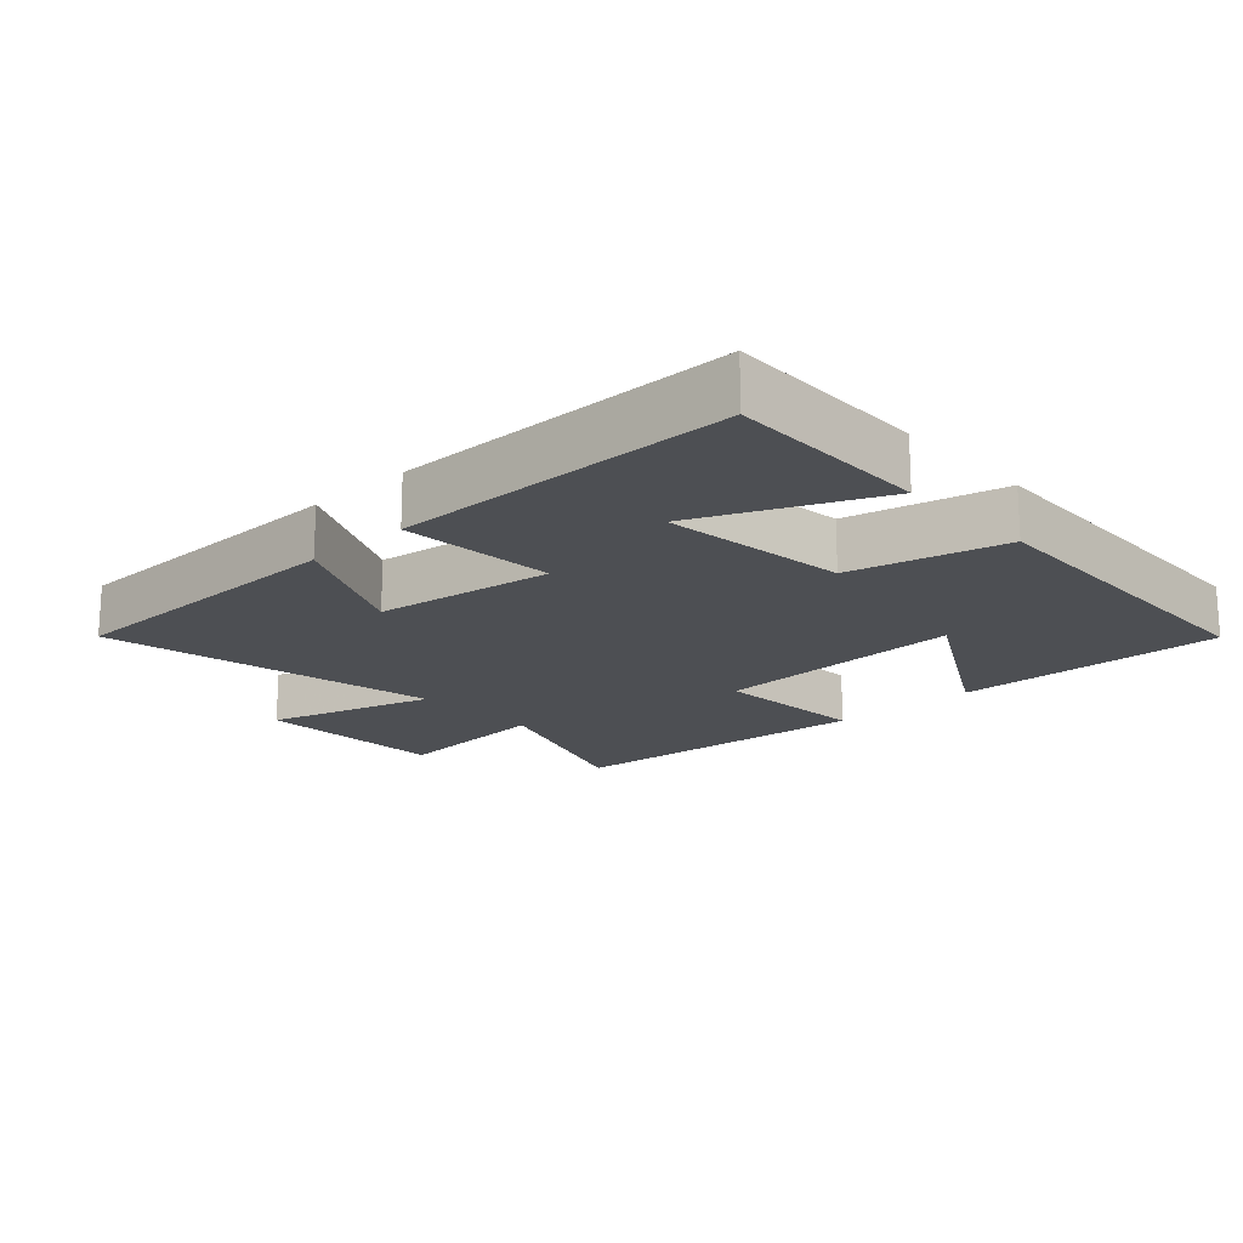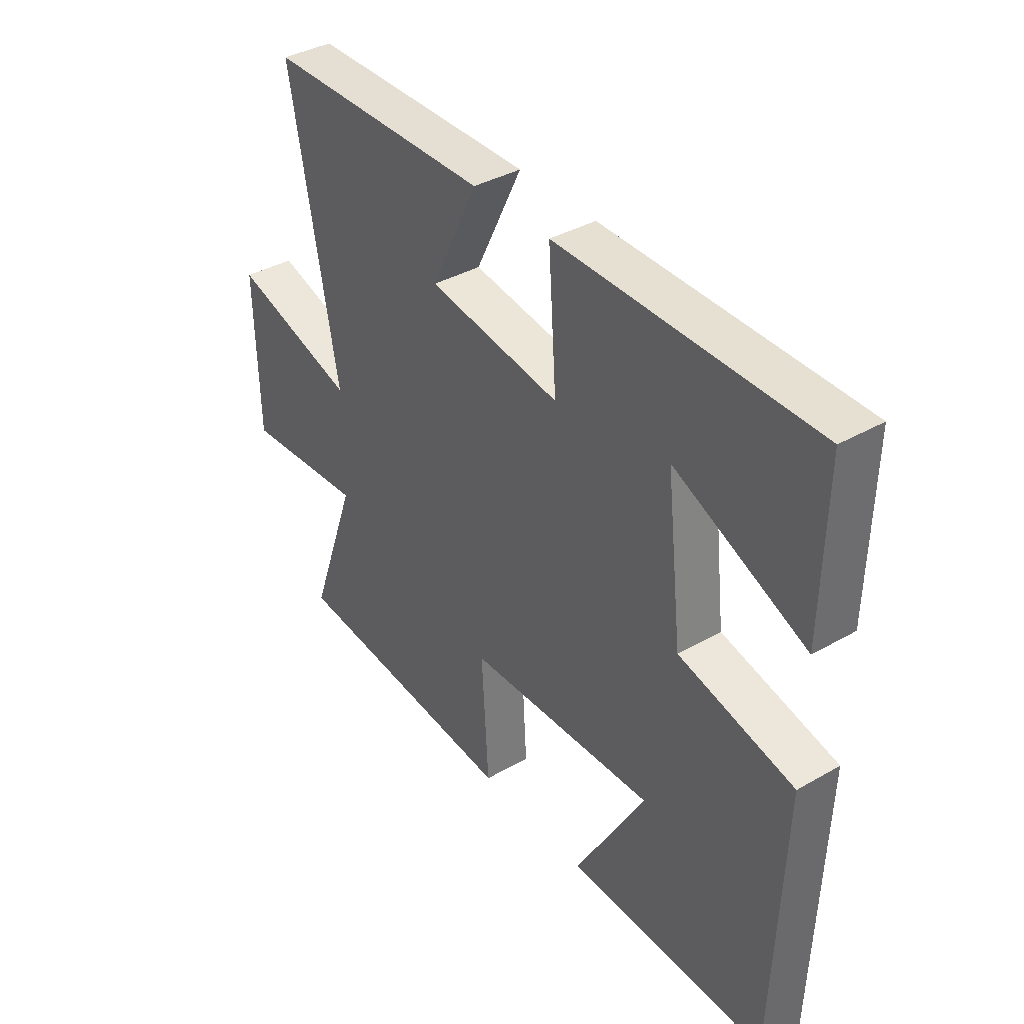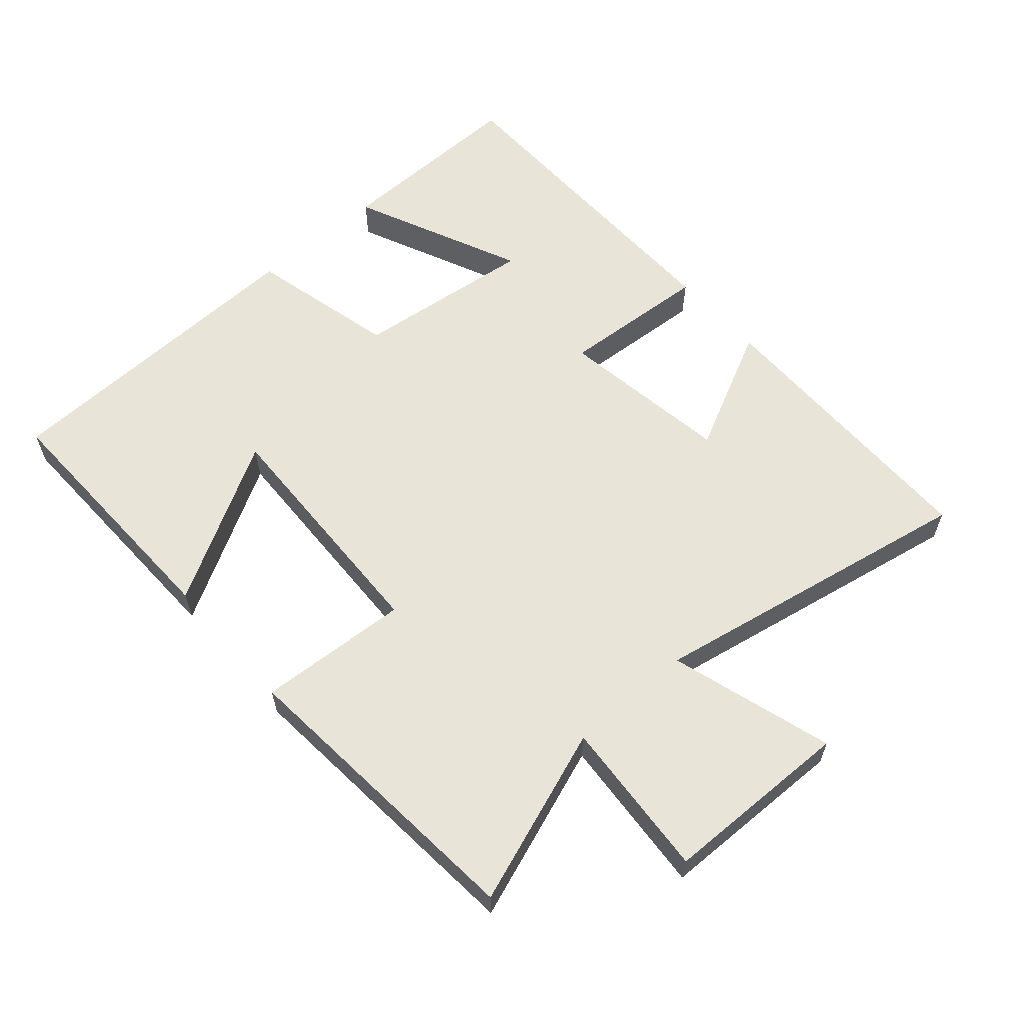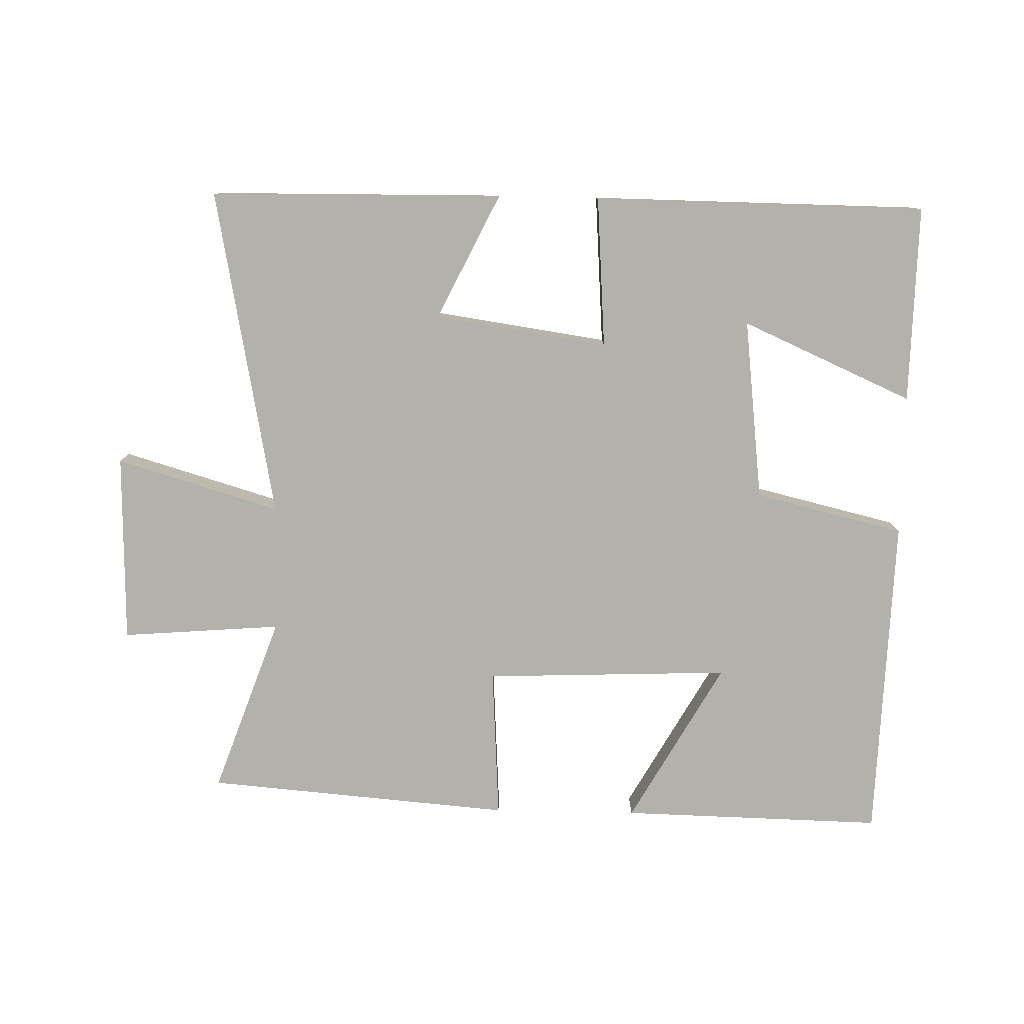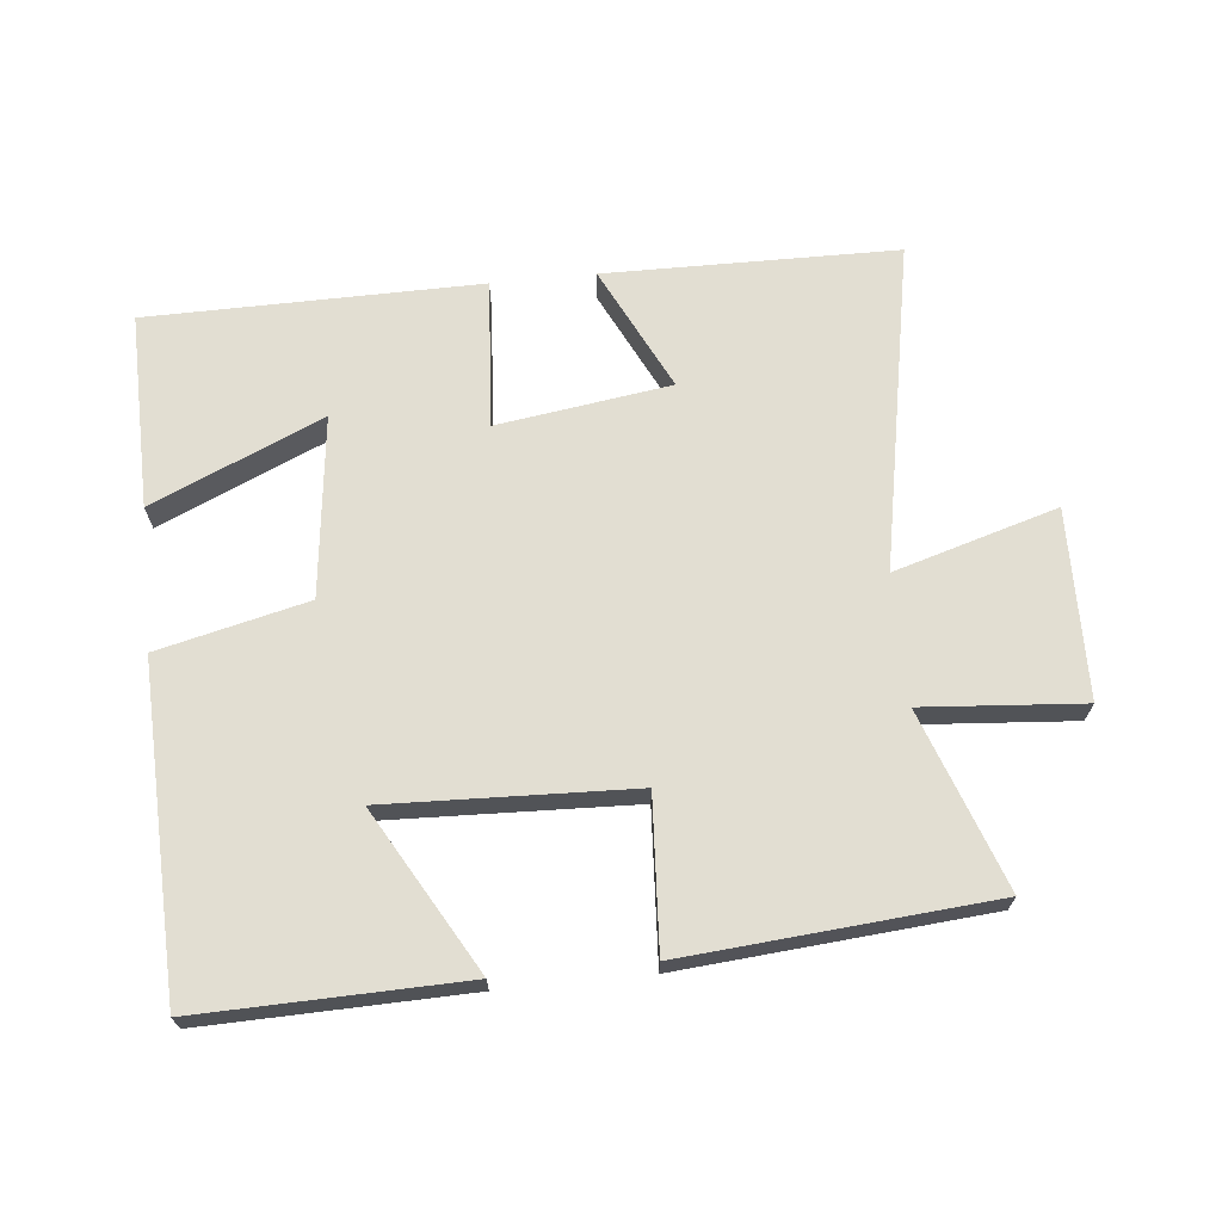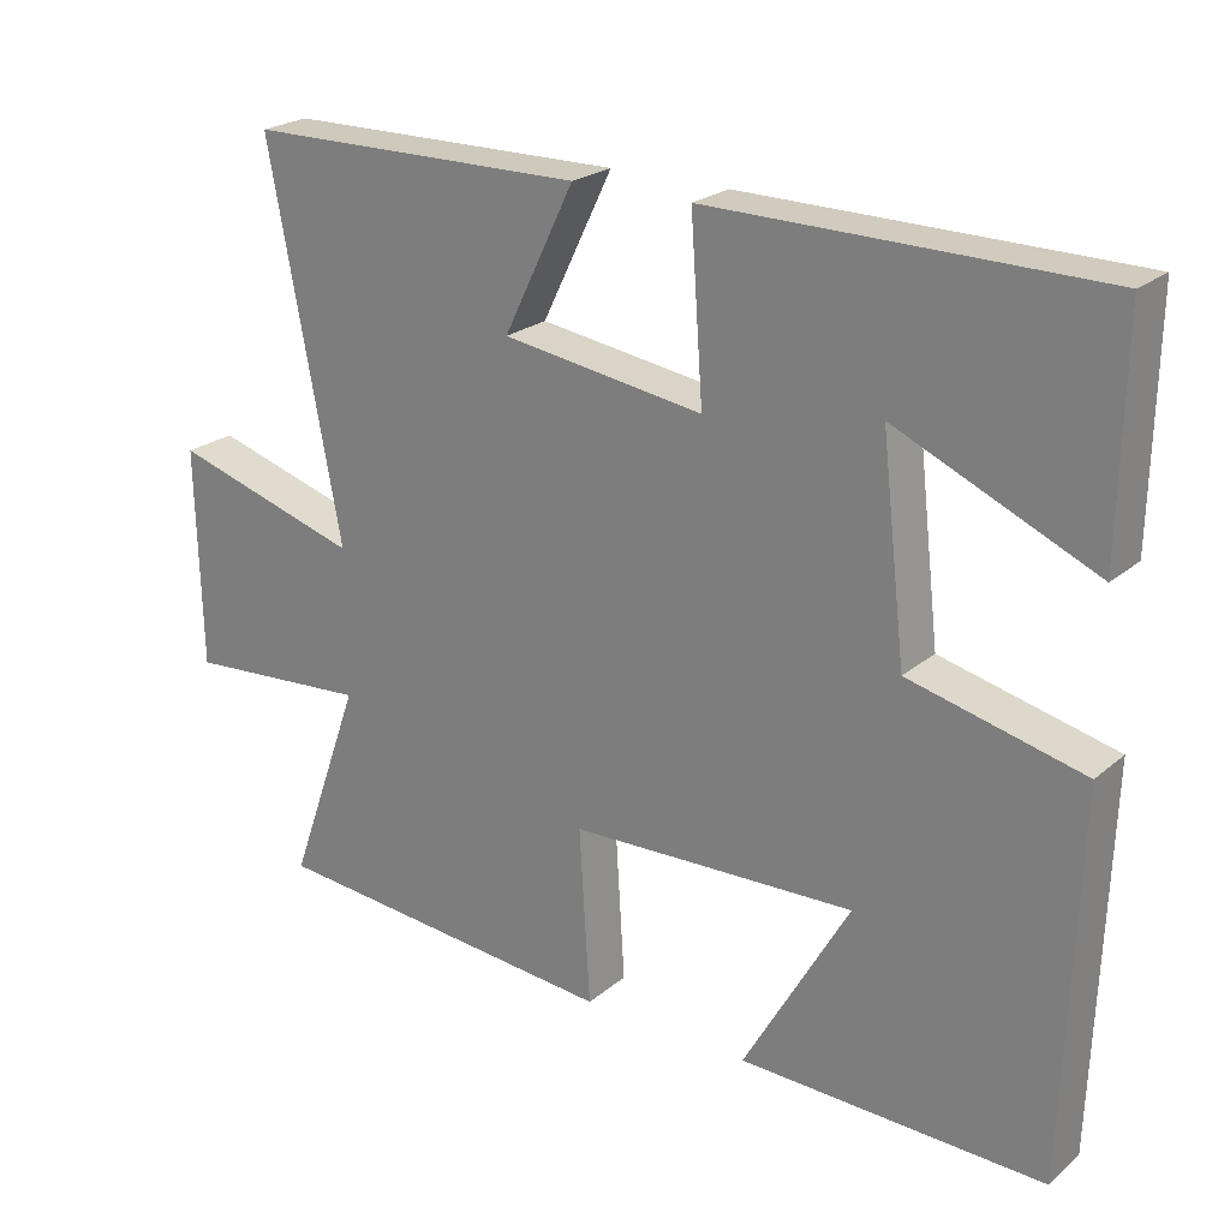
<metadata>
{"format":"obj","ext":"obj","renderer":"f3d","projection":"perspective","resolution":1024,"background":"white","views":[{"elev":-17.8,"azim":42.8,"up":"+Y"},{"elev":37.9,"azim":53.9,"up":"+Z"},{"elev":60.0,"azim":-131.3,"up":"+Y"},{"elev":-79.0,"azim":-1.2,"up":"+Y"},{"elev":67.9,"azim":174.2,"up":"+Y"},{"elev":23.1,"azim":36.1,"up":"+Z"}]}
</metadata>
<code>
v 0.505 0.07 0.495
v 0.5 0.07 0.198
v 0.242 0.07 0.312
v 0.274 0.07 0.038
v 0.5 0.07 -0.016
v 0.484 0.07 -0.509
v 0.087 0.07 -0.5
v 0.225 0.07 -0.257
v -0.147 0.07 -0.271
v -0.133 0.07 -0.5
v -0.595 0.07 -0.462
v -0.5 0.07 -0.195
v -0.741 0.07 -0.214
v -0.747 0.07 0.072
v -0.5 0.07 -0.001
v -0.594 0.07 0.495
v -0.152 0.07 0.5
v -0.244 0.07 0.312
v 0.018 0.07 0.274
v 0.002 0.07 0.5
v 0.505 0 0.495
v 0.5 0 0.198
v 0.242 0 0.312
v 0.274 0 0.038
v 0.5 0 -0.016
v 0.484 0 -0.509
v 0.087 0 -0.5
v 0.225 0 -0.257
v -0.147 0 -0.271
v -0.133 0 -0.5
v -0.595 0 -0.462
v -0.5 0 -0.195
v -0.741 0 -0.214
v -0.747 0 0.072
v -0.5 0 -0.001
v -0.594 0 0.495
v -0.152 0 0.5
v -0.244 0 0.312
v 0.018 0 0.274
v 0.002 0 0.5
f 19 20 1
f 15 16 17 18
f 15 18 19
f 12 13 14 15
f 12 15 19 1
f 9 10 11 12
f 8 9 12
f 5 6 7 8
f 4 5 8 12
f 3 4 12
f 1 2 3
f 1 3 12
f 21 40 39
f 38 37 36 35
f 39 38 35
f 35 34 33 32
f 21 39 35 32
f 32 31 30 29
f 32 29 28
f 28 27 26 25
f 32 28 25 24
f 32 24 23
f 23 22 21
f 32 23 21
f 1 21 22 2
f 2 22 23 3
f 3 23 24 4
f 4 24 25 5
f 5 25 26 6
f 6 26 27 7
f 7 27 28 8
f 8 28 29 9
f 9 29 30 10
f 10 30 31 11
f 11 31 32 12
f 12 32 33 13
f 13 33 34 14
f 14 34 35 15
f 15 35 36 16
f 16 36 37 17
f 17 37 38 18
f 18 38 39 19
f 19 39 40 20
f 20 40 21 1

</code>
